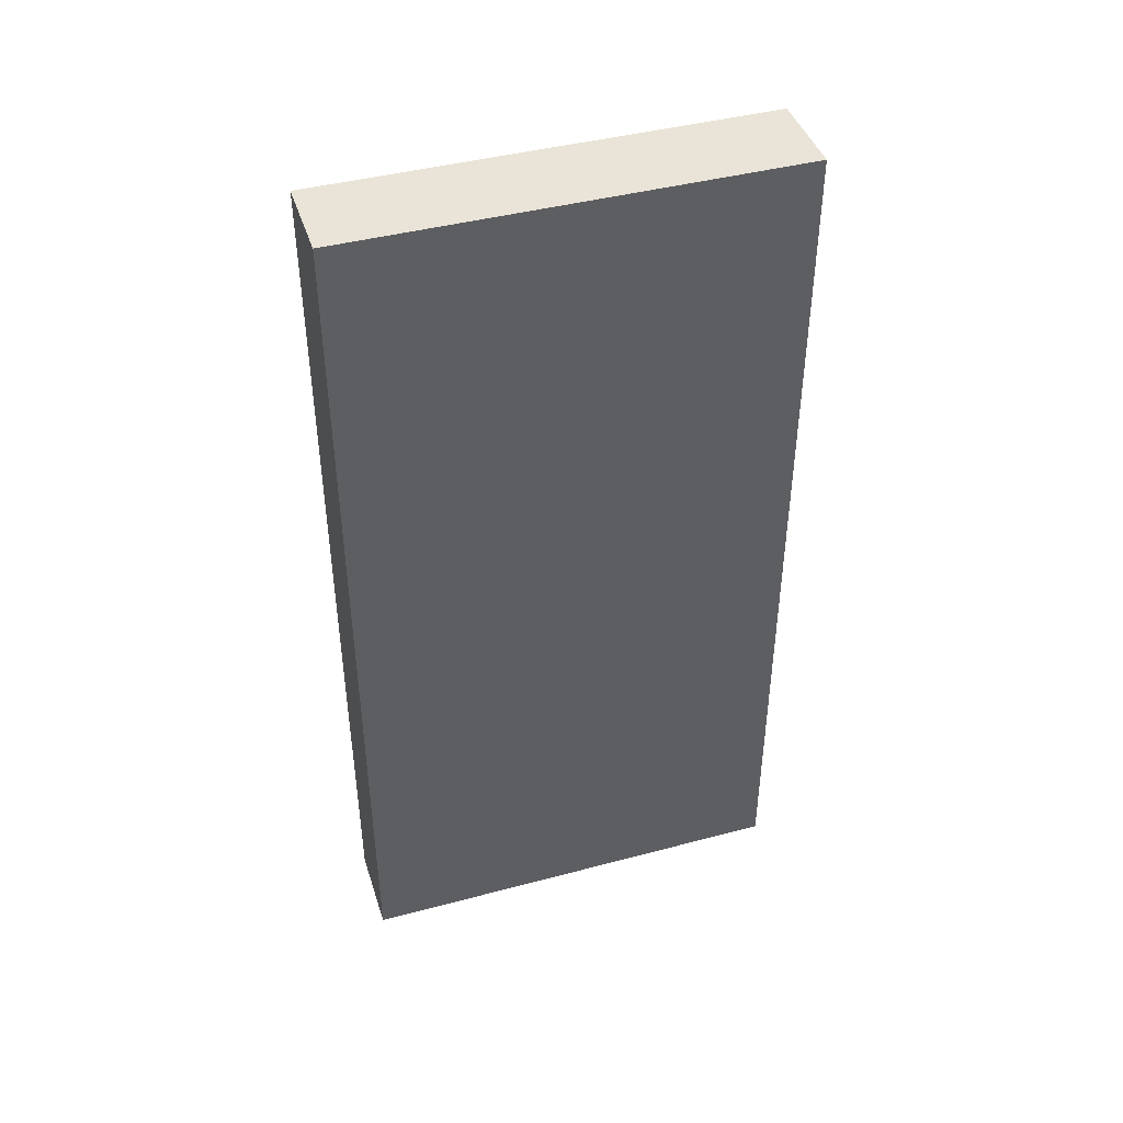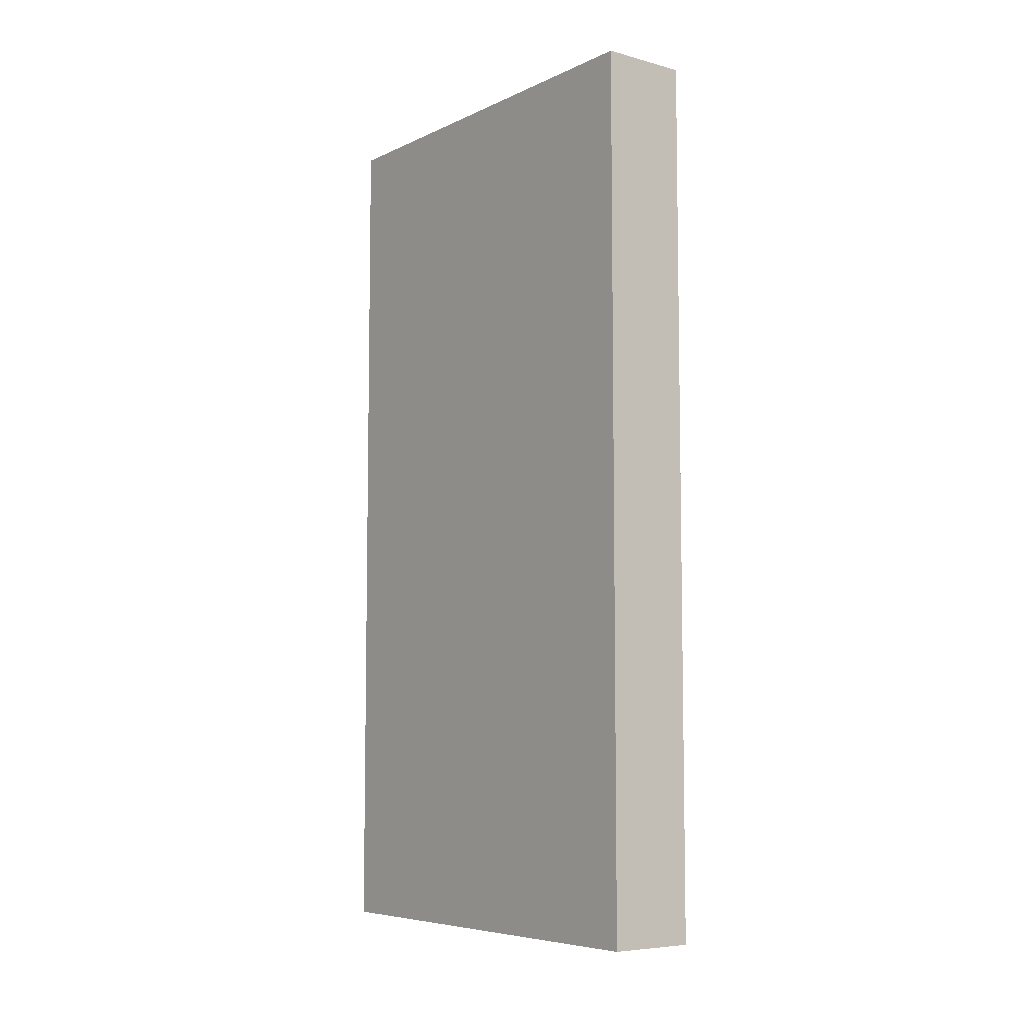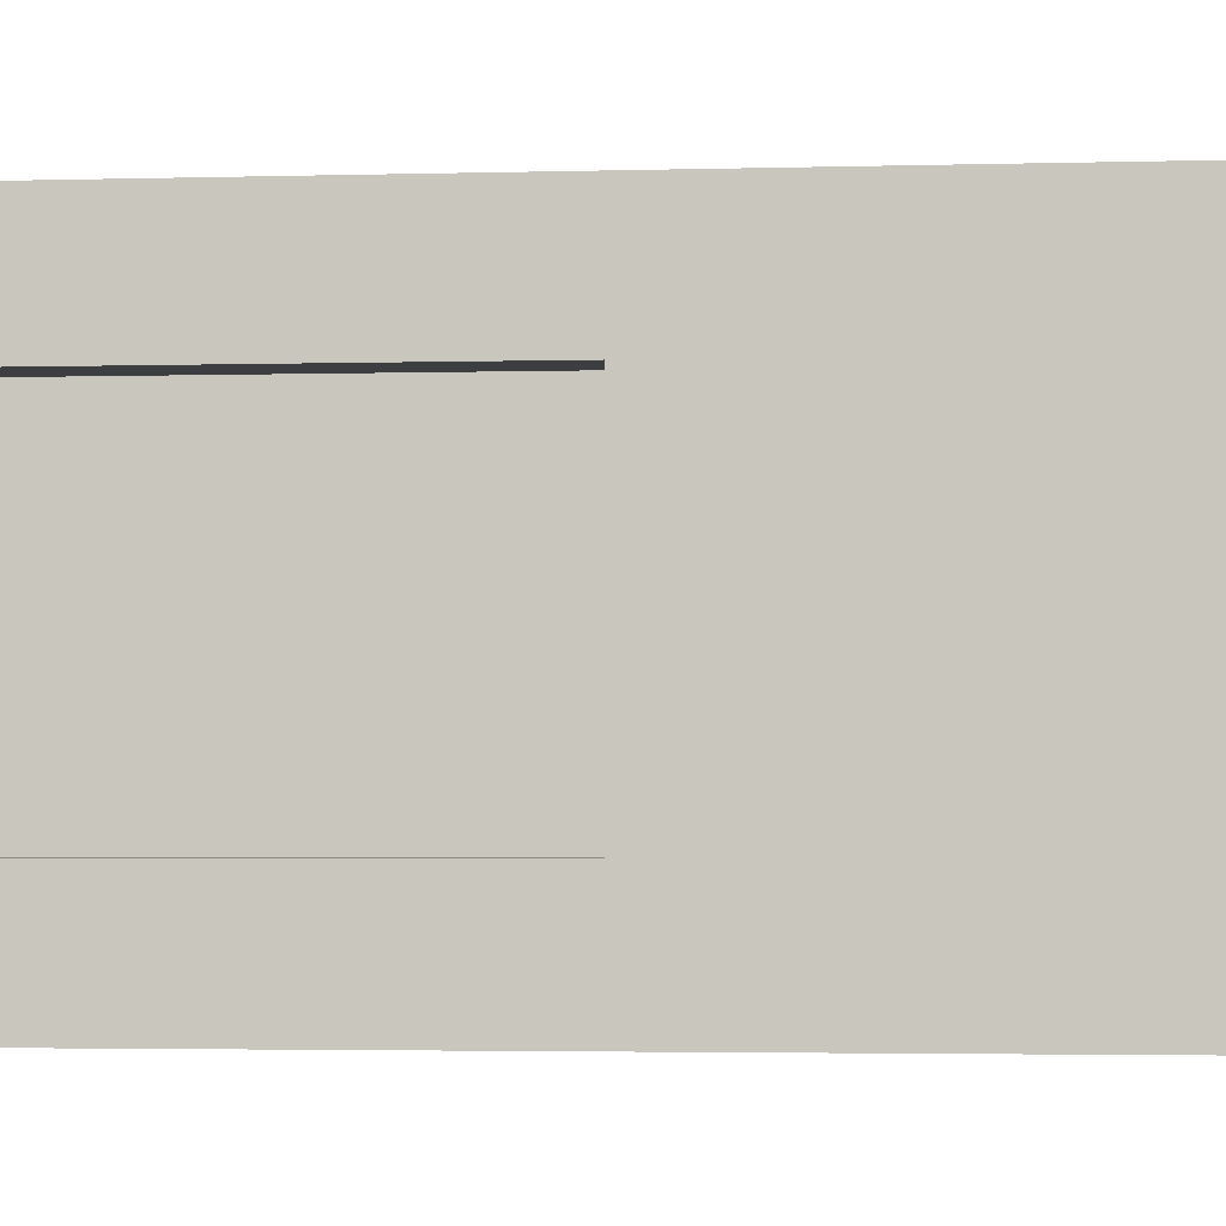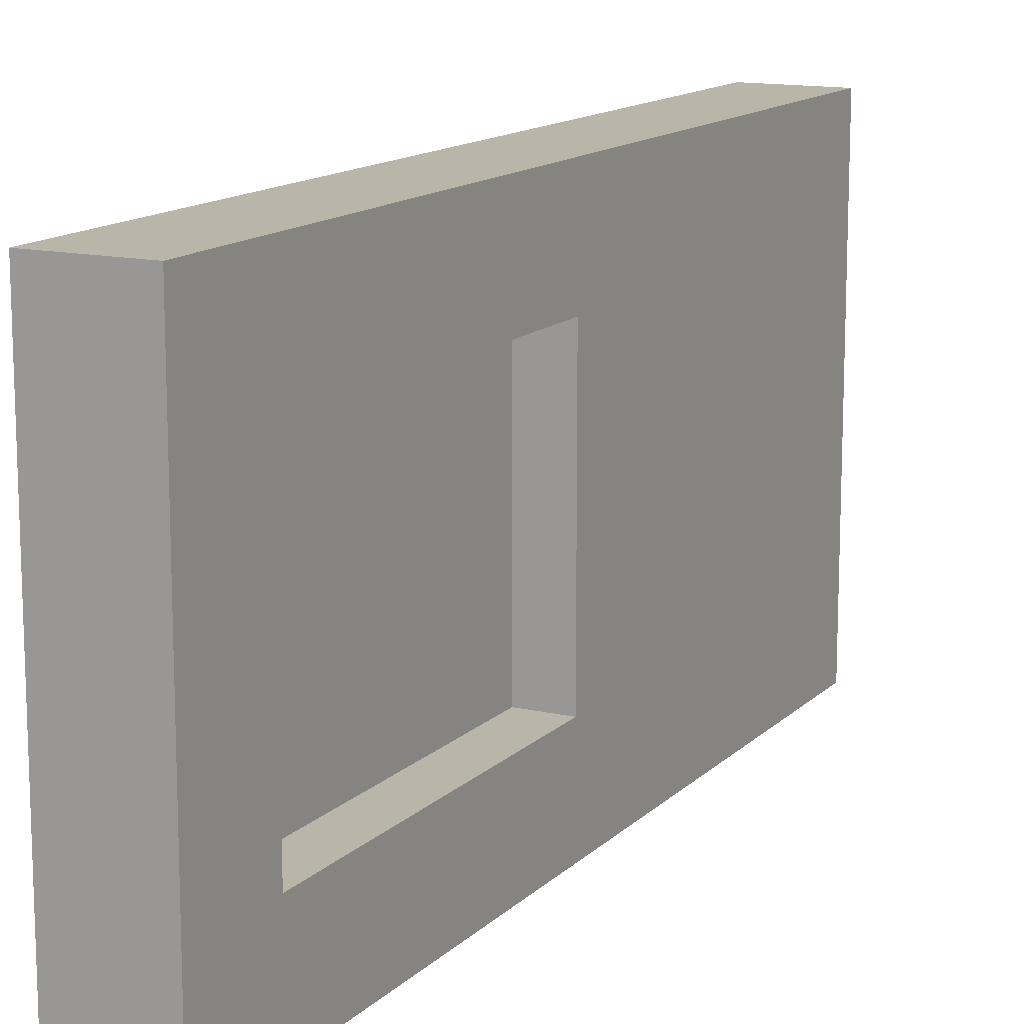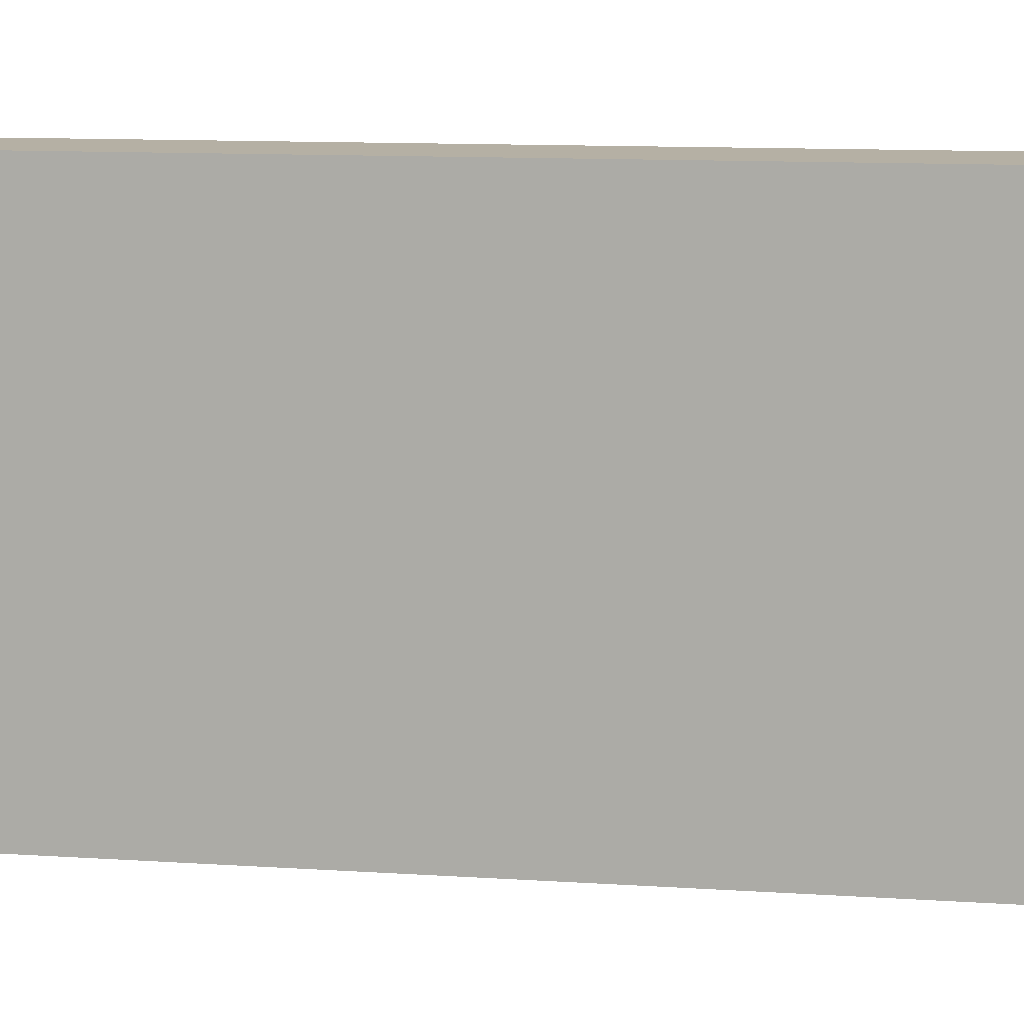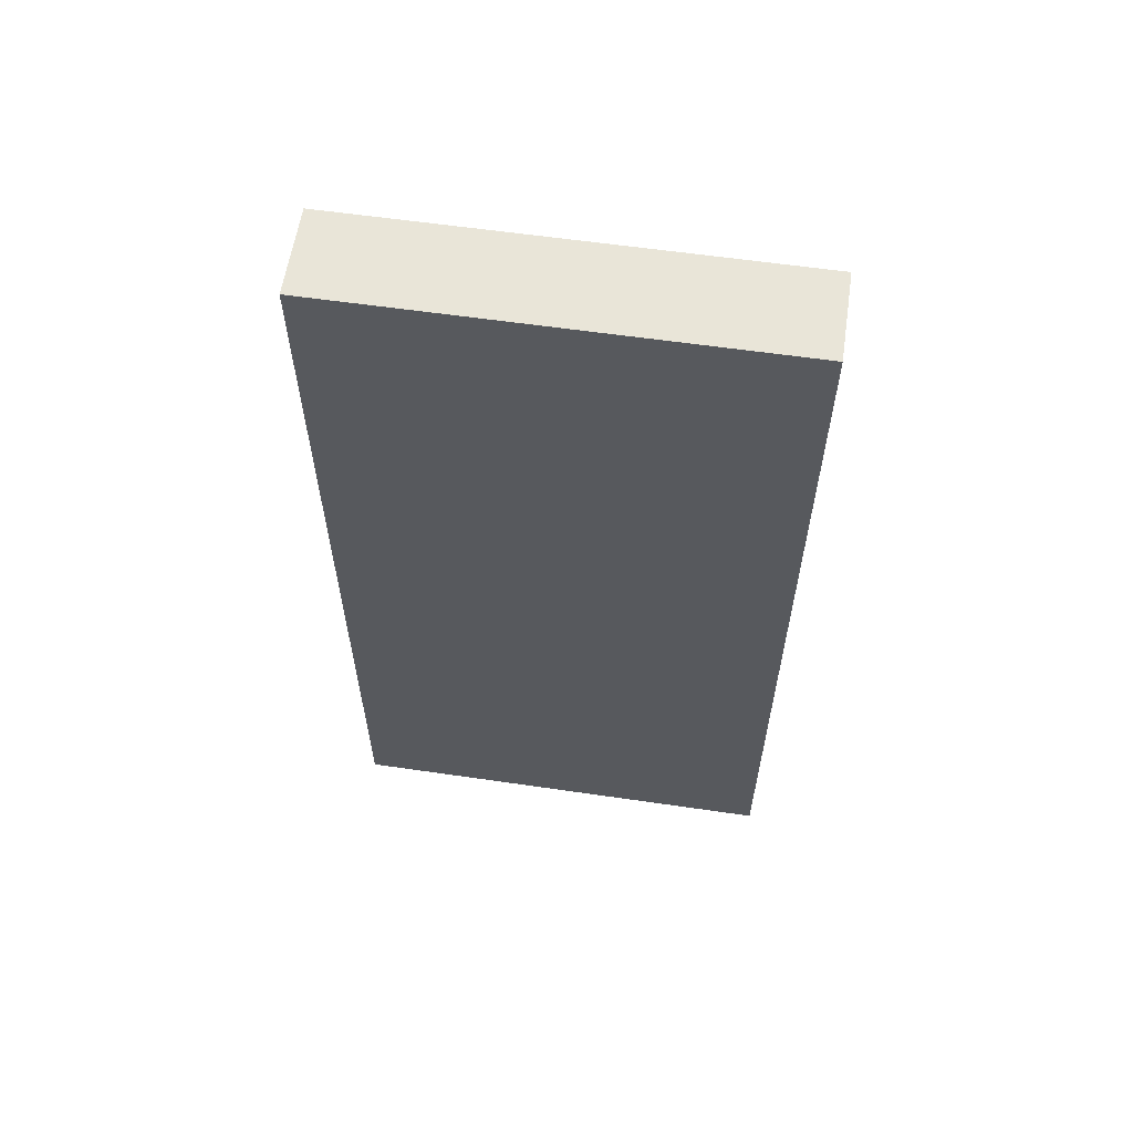
<metadata>
{"format":"obj","ext":"obj","renderer":"f3d","projection":"perspective","resolution":1024,"background":"white","views":[{"elev":43.1,"azim":72.5,"up":"+Y"},{"elev":-6.7,"azim":142.6,"up":"+Y"},{"elev":-3.1,"azim":-84.4,"up":"+Z"},{"elev":13.6,"azim":-152.7,"up":"+Z"},{"elev":11.6,"azim":99.0,"up":"+Z"},{"elev":59.7,"azim":98.5,"up":"+Y"}]}
</metadata>
<code>
o modularBuildings_075
v -0 0.4458 -0.05424
v -0 0.4458 -0.1958
v 0.025 0.4458 -0.1958
v 0.025 0.4458 -0.05424
v -0 0.5 -0.25
v 0 0.5 0
v 0 0 0
v -0 0.25 -0.05424
v -0 0 -0.25
v -0 0.25 -0.1958
v 0.025 0.25 -0.05424
v 0.025 0.25 -0.1958
v 0.05 0 -0.25
v 0.05 0.5 -0.25
v 0.05 0 -0
v 0.05 0.5 0
f 2 4 1
f 1 5 2
f 1 6 5
f 6 1 7
f 8 7 1
f 7 8 9
f 9 8 10
f 8 12 10
f 1 11 8
f 10 3 2
f 2 5 10
f 9 10 5
f 9 14 13
f 13 7 9
f 13 16 15
f 5 16 14
f 15 6 7
f 2 3 4
f 8 11 12
f 1 4 11
f 10 12 3
f 9 5 14
f 13 15 7
f 13 14 16
f 5 6 16
f 15 16 6
f 3 11 4
f 3 12 11

</code>
